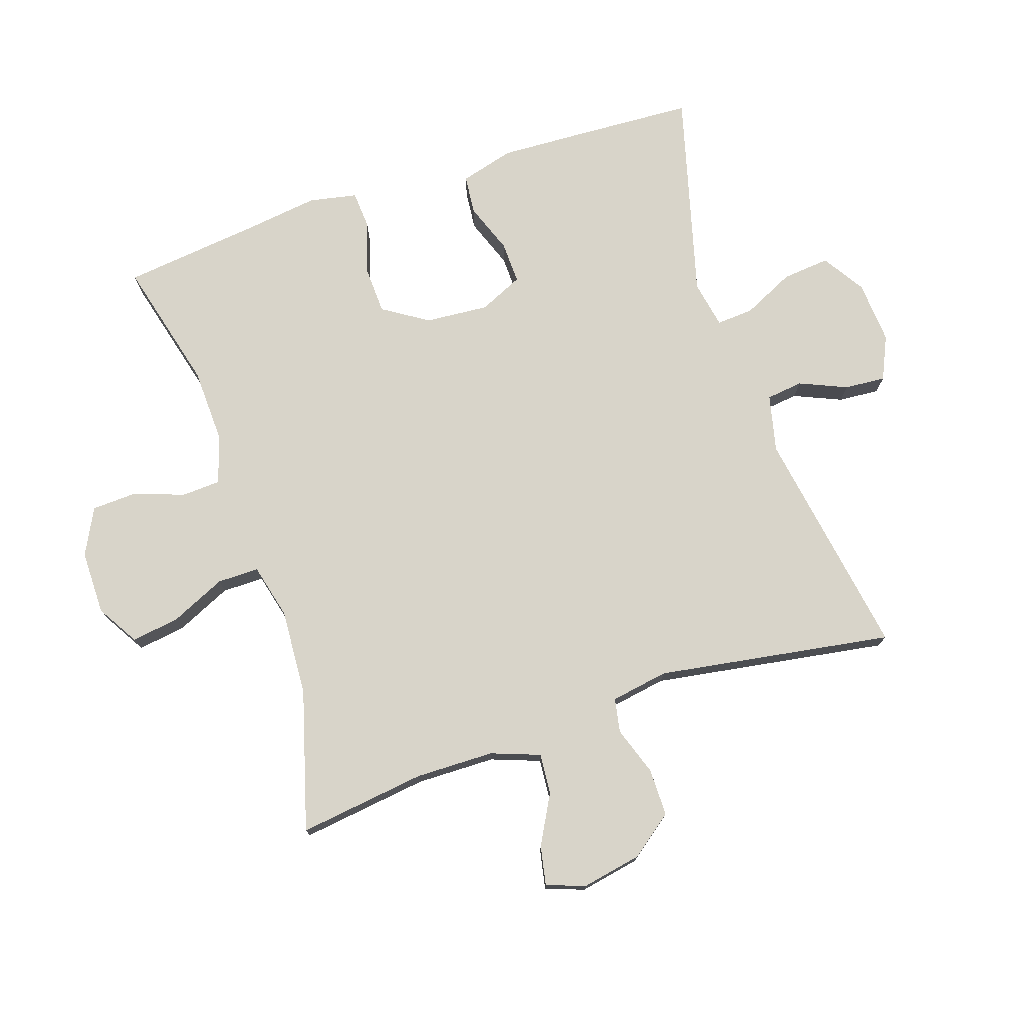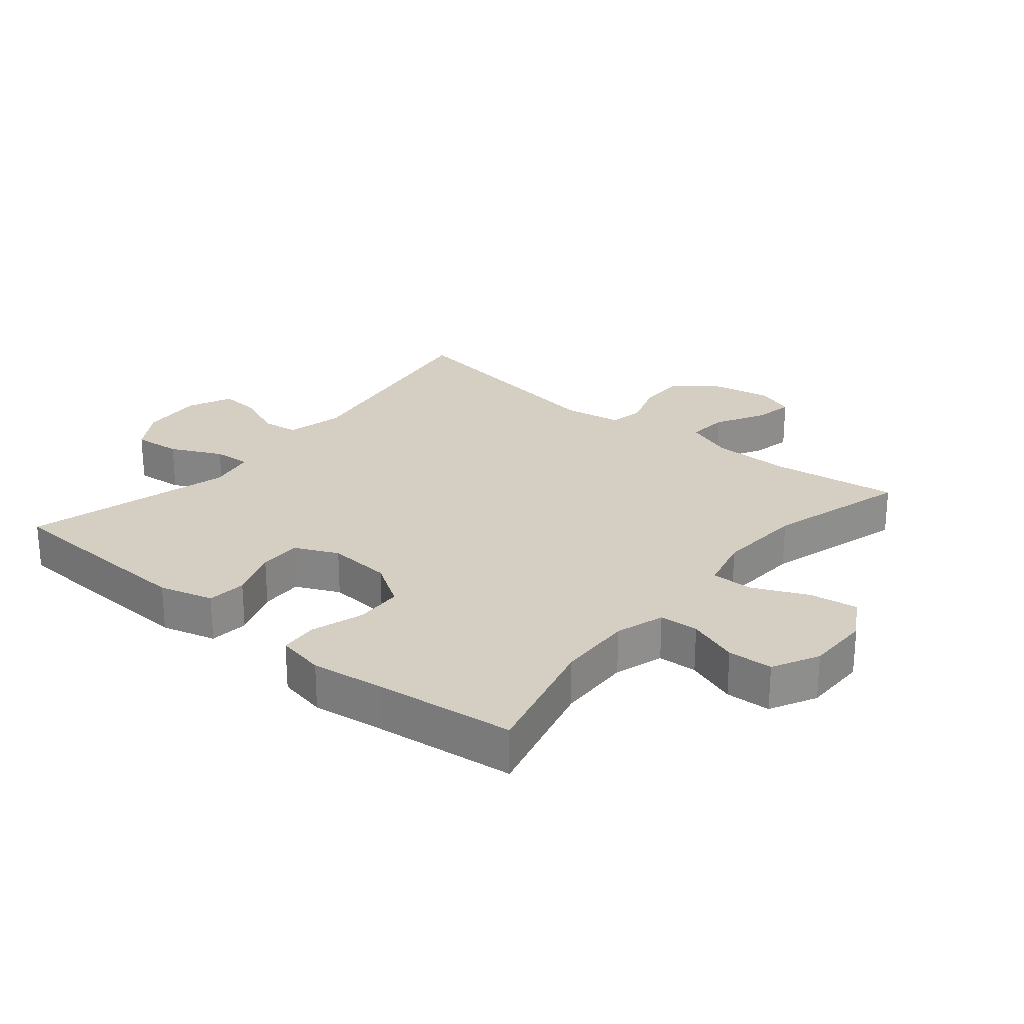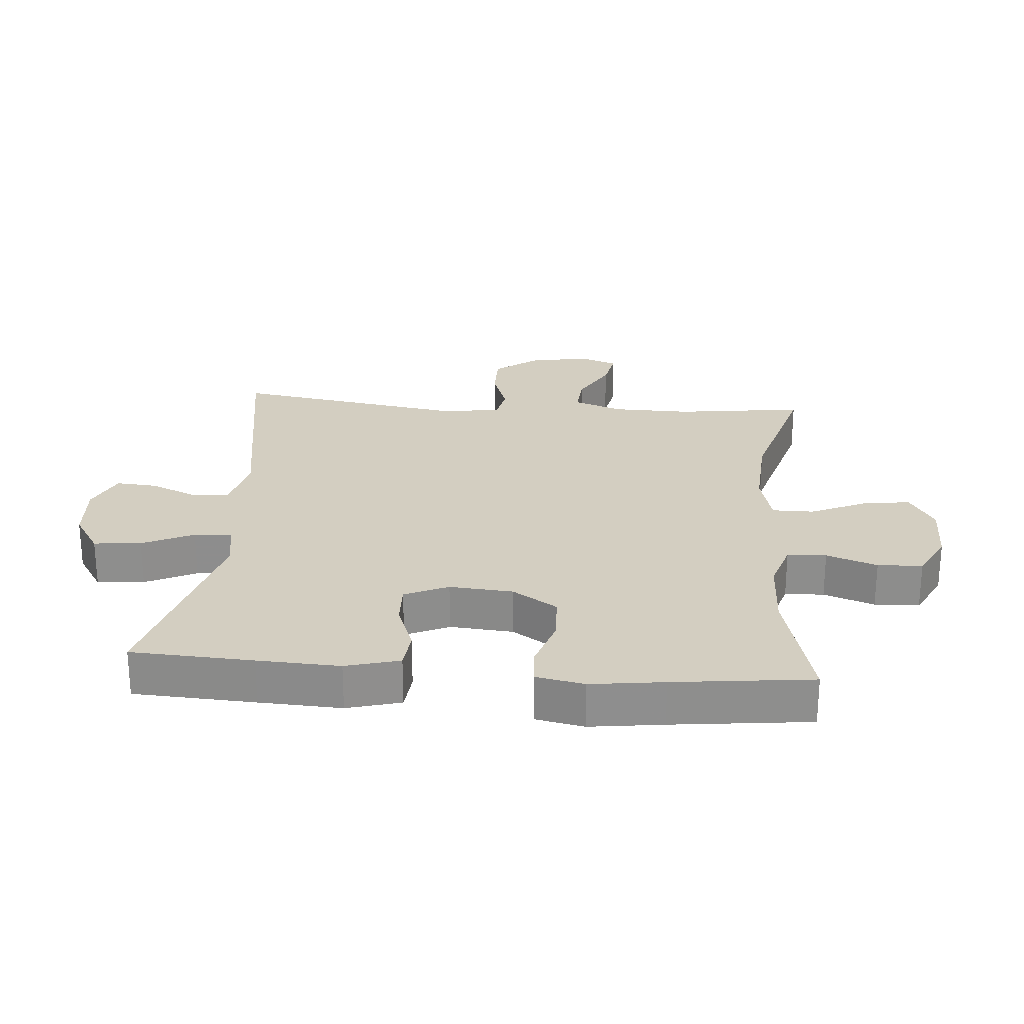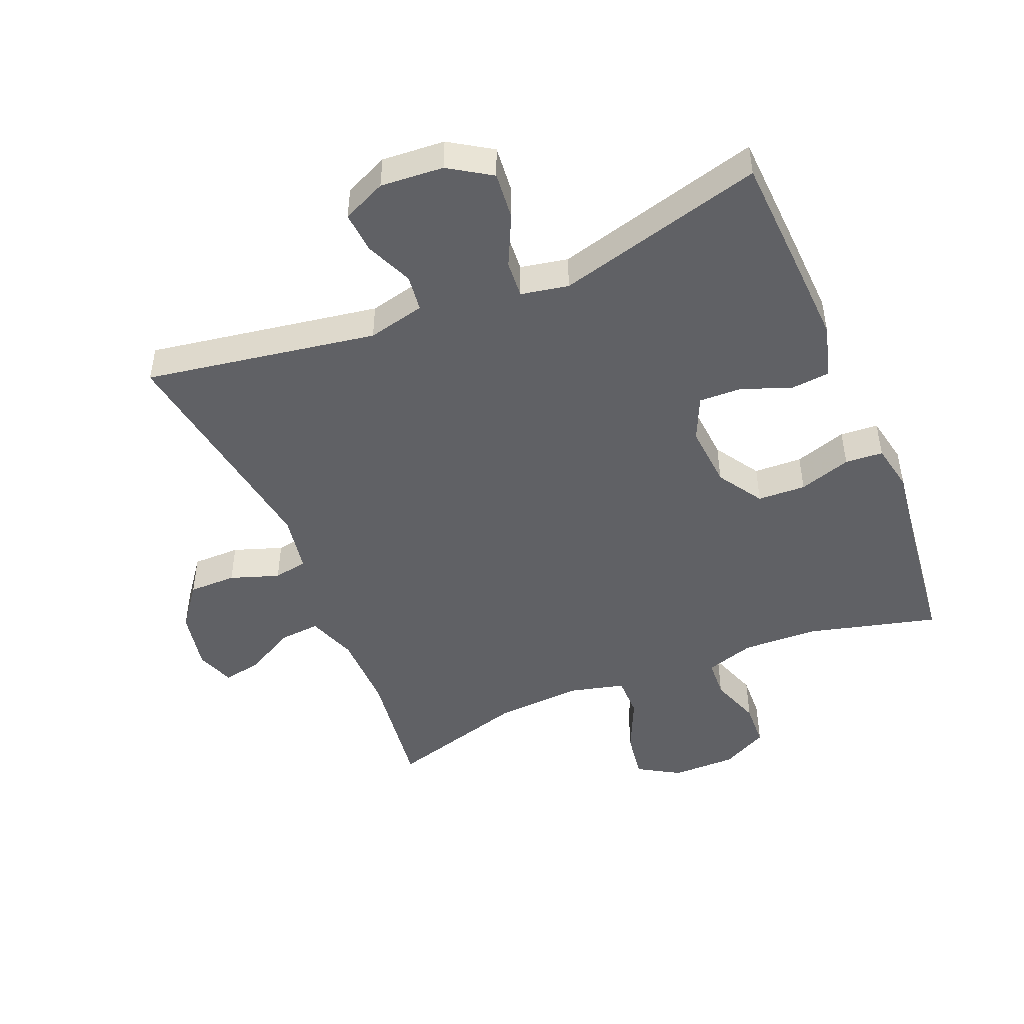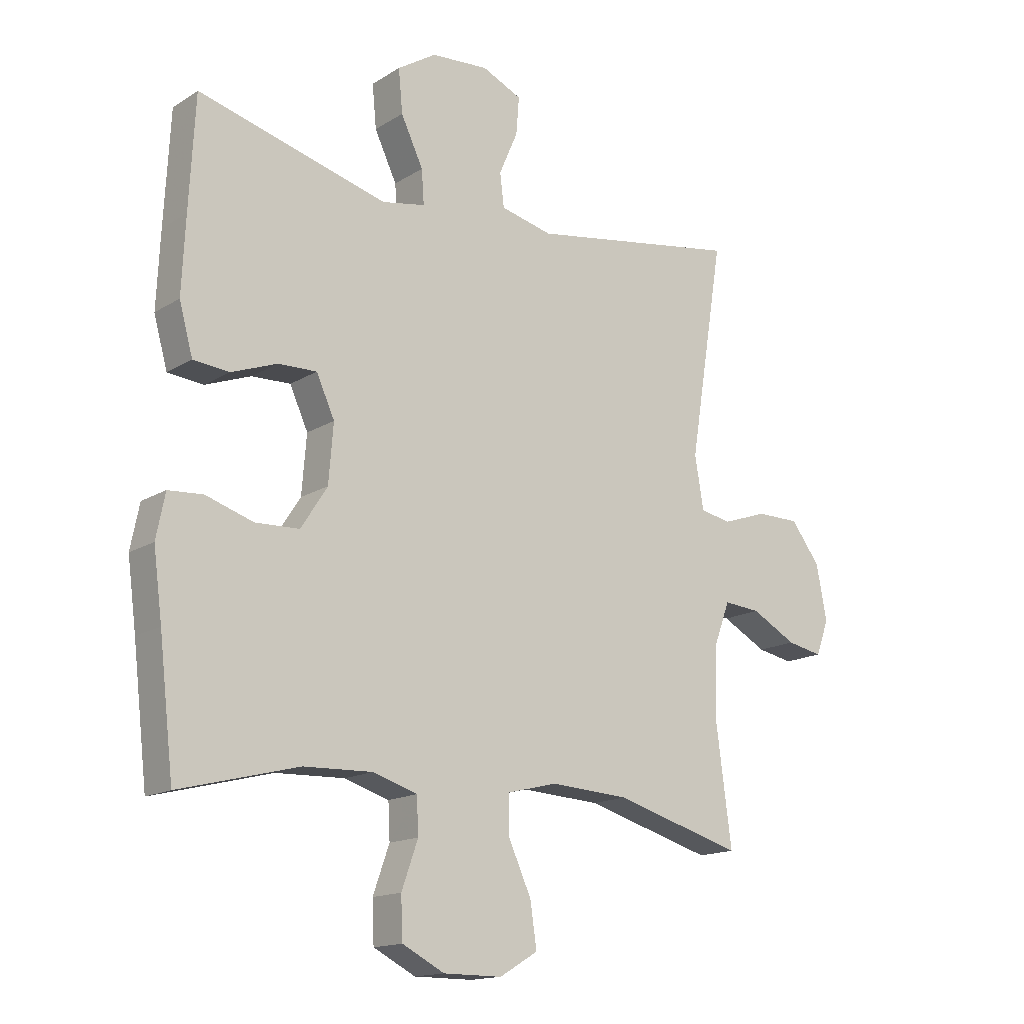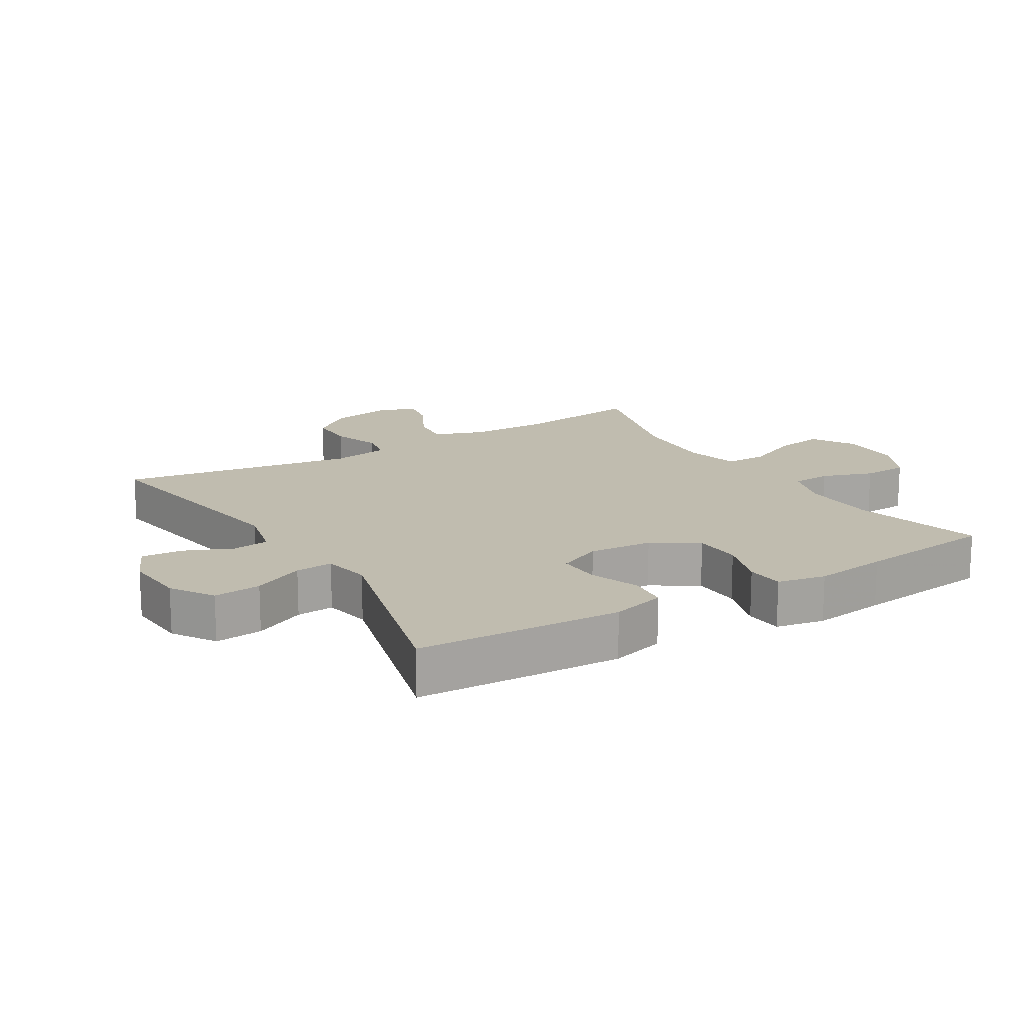
<metadata>
{"format":"obj","ext":"obj","renderer":"f3d","projection":"perspective","resolution":1024,"background":"white","views":[{"elev":75.4,"azim":-108.5,"up":"+Y"},{"elev":25.4,"azim":129.6,"up":"+Y"},{"elev":25.3,"azim":94.6,"up":"+Y"},{"elev":-47.7,"azim":22.5,"up":"+Y"},{"elev":-15.4,"azim":142.1,"up":"+Z"},{"elev":16.3,"azim":58.6,"up":"+Y"}]}
</metadata>
<code>
v -0.5 0.07 -0.5
v -0.474 0.07 -0.301
v -0.476 0.07 -0.178
v -0.504 0.07 -0.102
v -0.567 0.07 -0.107
v -0.644 0.07 -0.149
v -0.705 0.07 -0.161
v -0.727 0.07 -0.101
v -0.709 0.07 -0.007
v -0.659 0.07 0.059
v -0.585 0.07 0.059
v -0.509 0.07 0.033
v -0.456 0.07 0.043
v -0.441 0.07 0.133
v -0.5 0.07 0.5
v -0.139 0.07 0.441
v -0.05 0.07 0.462
v -0.043 0.07 0.519
v -0.075 0.07 0.593
v -0.08 0.07 0.657
v -0.012 0.07 0.688
v 0.086 0.07 0.681
v 0.152 0.07 0.639
v 0.145 0.07 0.565
v 0.107 0.07 0.485
v 0.103 0.07 0.427
v 0.177 0.07 0.413
v 0.5 0.07 0.5
v 0.51 0.07 0.31
v 0.516 0.07 0.182
v 0.493 0.07 0.098
v 0.432 0.07 0.092
v 0.354 0.07 0.121
v 0.288 0.07 0.123
v 0.257 0.07 0.055
v 0.265 0.07 -0.044
v 0.31 0.07 -0.114
v 0.385 0.07 -0.117
v 0.466 0.07 -0.091
v 0.525 0.07 -0.095
v 0.54 0.07 -0.17
v 0.525 0.07 -0.284
v 0.5 0.07 -0.5
v 0.297 0.07 -0.448
v 0.18 0.07 -0.444
v 0.104 0.07 -0.468
v 0.101 0.07 -0.529
v 0.129 0.07 -0.608
v 0.126 0.07 -0.678
v 0.054 0.07 -0.715
v -0.046 0.07 -0.715
v -0.111 0.07 -0.676
v -0.1 0.07 -0.601
v -0.061 0.07 -0.515
v -0.061 0.07 -0.45
v -0.146 0.07 -0.429
v -0.281 0.07 -0.437
v -0.5 0 -0.5
v -0.474 0 -0.301
v -0.476 0 -0.178
v -0.504 0 -0.102
v -0.567 0 -0.107
v -0.644 0 -0.149
v -0.705 0 -0.161
v -0.727 0 -0.101
v -0.709 0 -0.007
v -0.659 0 0.059
v -0.585 0 0.059
v -0.509 0 0.033
v -0.456 0 0.043
v -0.441 0 0.133
v -0.5 0 0.5
v -0.139 0 0.441
v -0.05 0 0.462
v -0.043 0 0.519
v -0.075 0 0.593
v -0.08 0 0.657
v -0.012 0 0.688
v 0.086 0 0.681
v 0.152 0 0.639
v 0.145 0 0.565
v 0.107 0 0.485
v 0.103 0 0.427
v 0.177 0 0.413
v 0.5 0 0.5
v 0.51 0 0.31
v 0.516 0 0.182
v 0.493 0 0.098
v 0.432 0 0.092
v 0.354 0 0.121
v 0.288 0 0.123
v 0.257 0 0.055
v 0.265 0 -0.044
v 0.31 0 -0.114
v 0.385 0 -0.117
v 0.466 0 -0.091
v 0.525 0 -0.095
v 0.54 0 -0.17
v 0.525 0 -0.284
v 0.5 0 -0.5
v 0.297 0 -0.448
v 0.18 0 -0.444
v 0.104 0 -0.468
v 0.101 0 -0.529
v 0.129 0 -0.608
v 0.126 0 -0.678
v 0.054 0 -0.715
v -0.046 0 -0.715
v -0.111 0 -0.676
v -0.1 0 -0.601
v -0.061 0 -0.515
v -0.061 0 -0.45
v -0.146 0 -0.429
v -0.281 0 -0.437
f 51 52 53 54
f 51 54 55
f 50 51 55
f 47 48 49 50
f 46 47 50 55
f 45 46 55 56
f 42 43 44
f 42 44 45 56
f 38 39 40 41
f 37 38 41 42
f 30 31 32 33
f 30 33 34
f 27 28 29 30
f 26 27 30 34
f 22 23 24 25
f 22 25 26
f 21 22 26
f 18 19 20 21
f 17 18 21 26
f 16 17 26 34
f 14 15 16 34
f 9 10 11 12
f 9 12 13
f 8 9 13
f 5 6 7 8
f 4 5 8 13
f 3 4 13
f 2 3 13 14
f 57 1 2
f 37 42 56 57
f 36 37 57 2
f 35 36 2 14
f 14 34 35
f 111 110 109 108
f 112 111 108
f 112 108 107
f 107 106 105 104
f 112 107 104 103
f 113 112 103 102
f 101 100 99
f 113 102 101 99
f 98 97 96 95
f 99 98 95 94
f 90 89 88 87
f 91 90 87
f 87 86 85 84
f 91 87 84 83
f 82 81 80 79
f 83 82 79
f 83 79 78
f 78 77 76 75
f 83 78 75 74
f 91 83 74 73
f 91 73 72 71
f 69 68 67 66
f 70 69 66
f 70 66 65
f 65 64 63 62
f 70 65 62 61
f 70 61 60
f 71 70 60 59
f 59 58 114
f 114 113 99 94
f 59 114 94 93
f 71 59 93 92
f 92 91 71
f 1 58 59 2
f 2 59 60 3
f 3 60 61 4
f 4 61 62 5
f 5 62 63 6
f 6 63 64 7
f 7 64 65 8
f 8 65 66 9
f 9 66 67 10
f 10 67 68 11
f 11 68 69 12
f 12 69 70 13
f 13 70 71 14
f 14 71 72 15
f 15 72 73 16
f 16 73 74 17
f 17 74 75 18
f 18 75 76 19
f 19 76 77 20
f 20 77 78 21
f 21 78 79 22
f 22 79 80 23
f 23 80 81 24
f 24 81 82 25
f 25 82 83 26
f 26 83 84 27
f 27 84 85 28
f 28 85 86 29
f 29 86 87 30
f 30 87 88 31
f 31 88 89 32
f 32 89 90 33
f 33 90 91 34
f 34 91 92 35
f 35 92 93 36
f 36 93 94 37
f 37 94 95 38
f 38 95 96 39
f 39 96 97 40
f 40 97 98 41
f 41 98 99 42
f 42 99 100 43
f 43 100 101 44
f 44 101 102 45
f 45 102 103 46
f 46 103 104 47
f 47 104 105 48
f 48 105 106 49
f 49 106 107 50
f 50 107 108 51
f 51 108 109 52
f 52 109 110 53
f 53 110 111 54
f 54 111 112 55
f 55 112 113 56
f 56 113 114 57
f 57 114 58 1

</code>
